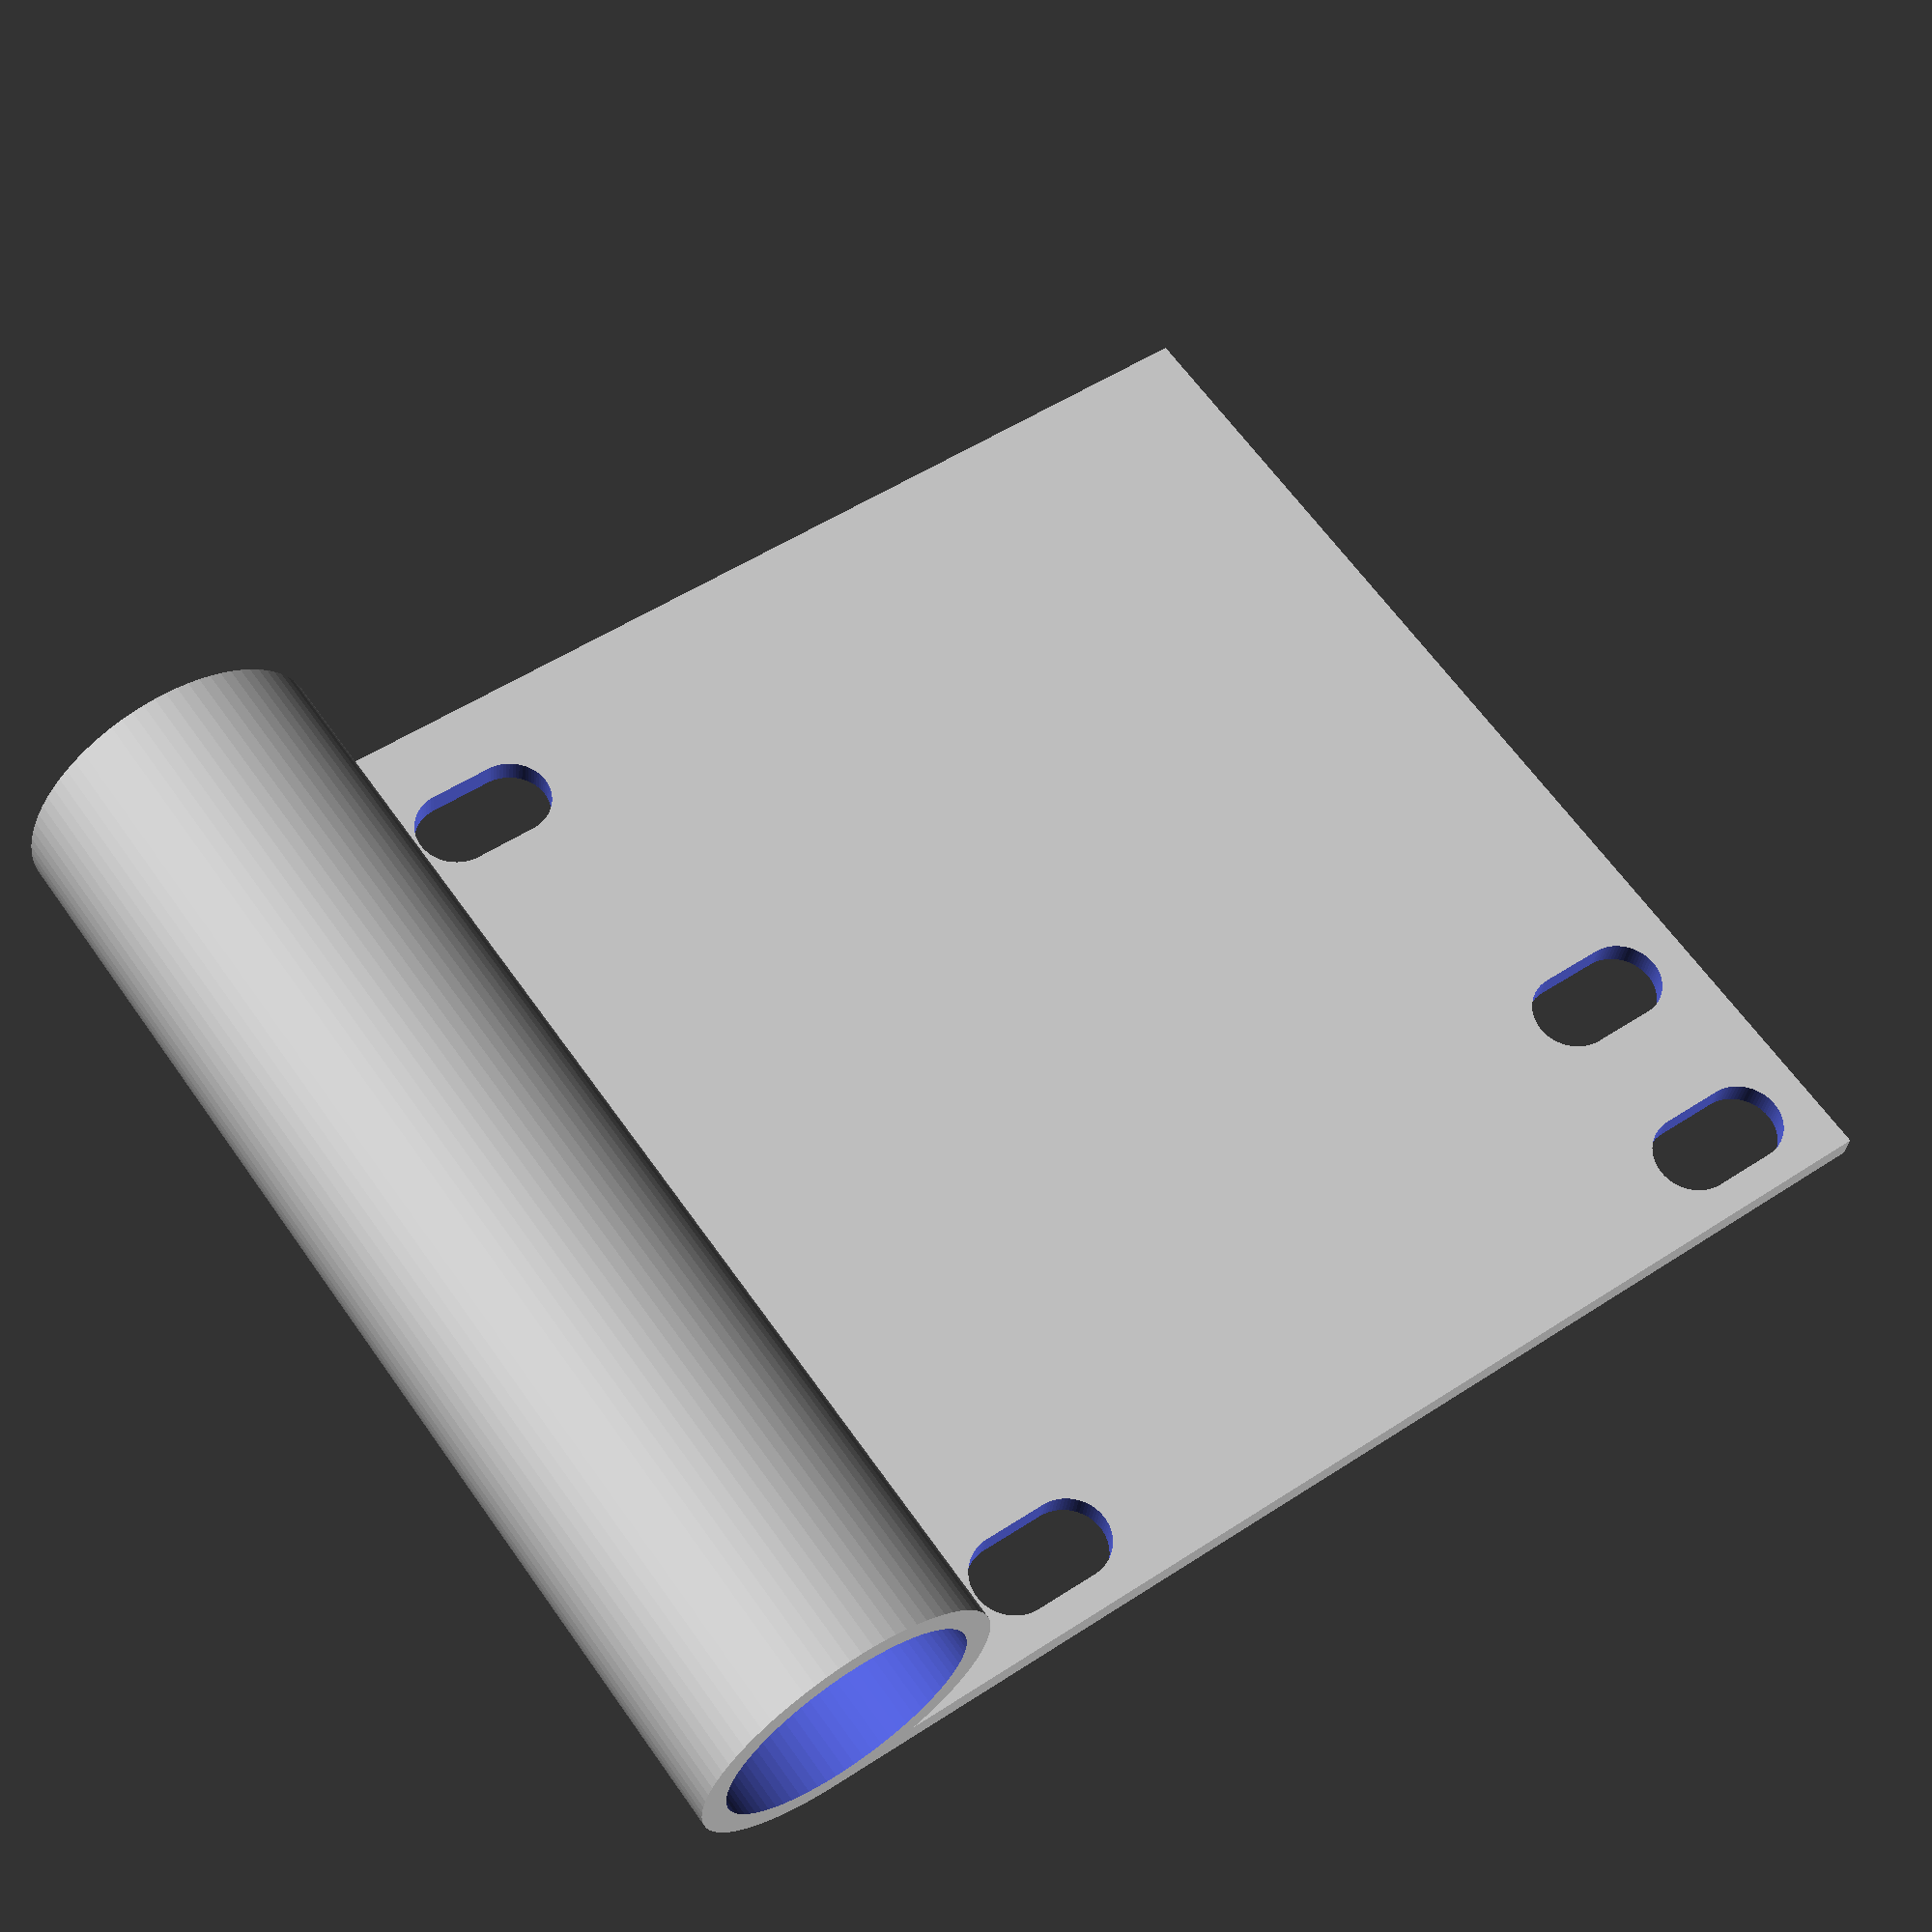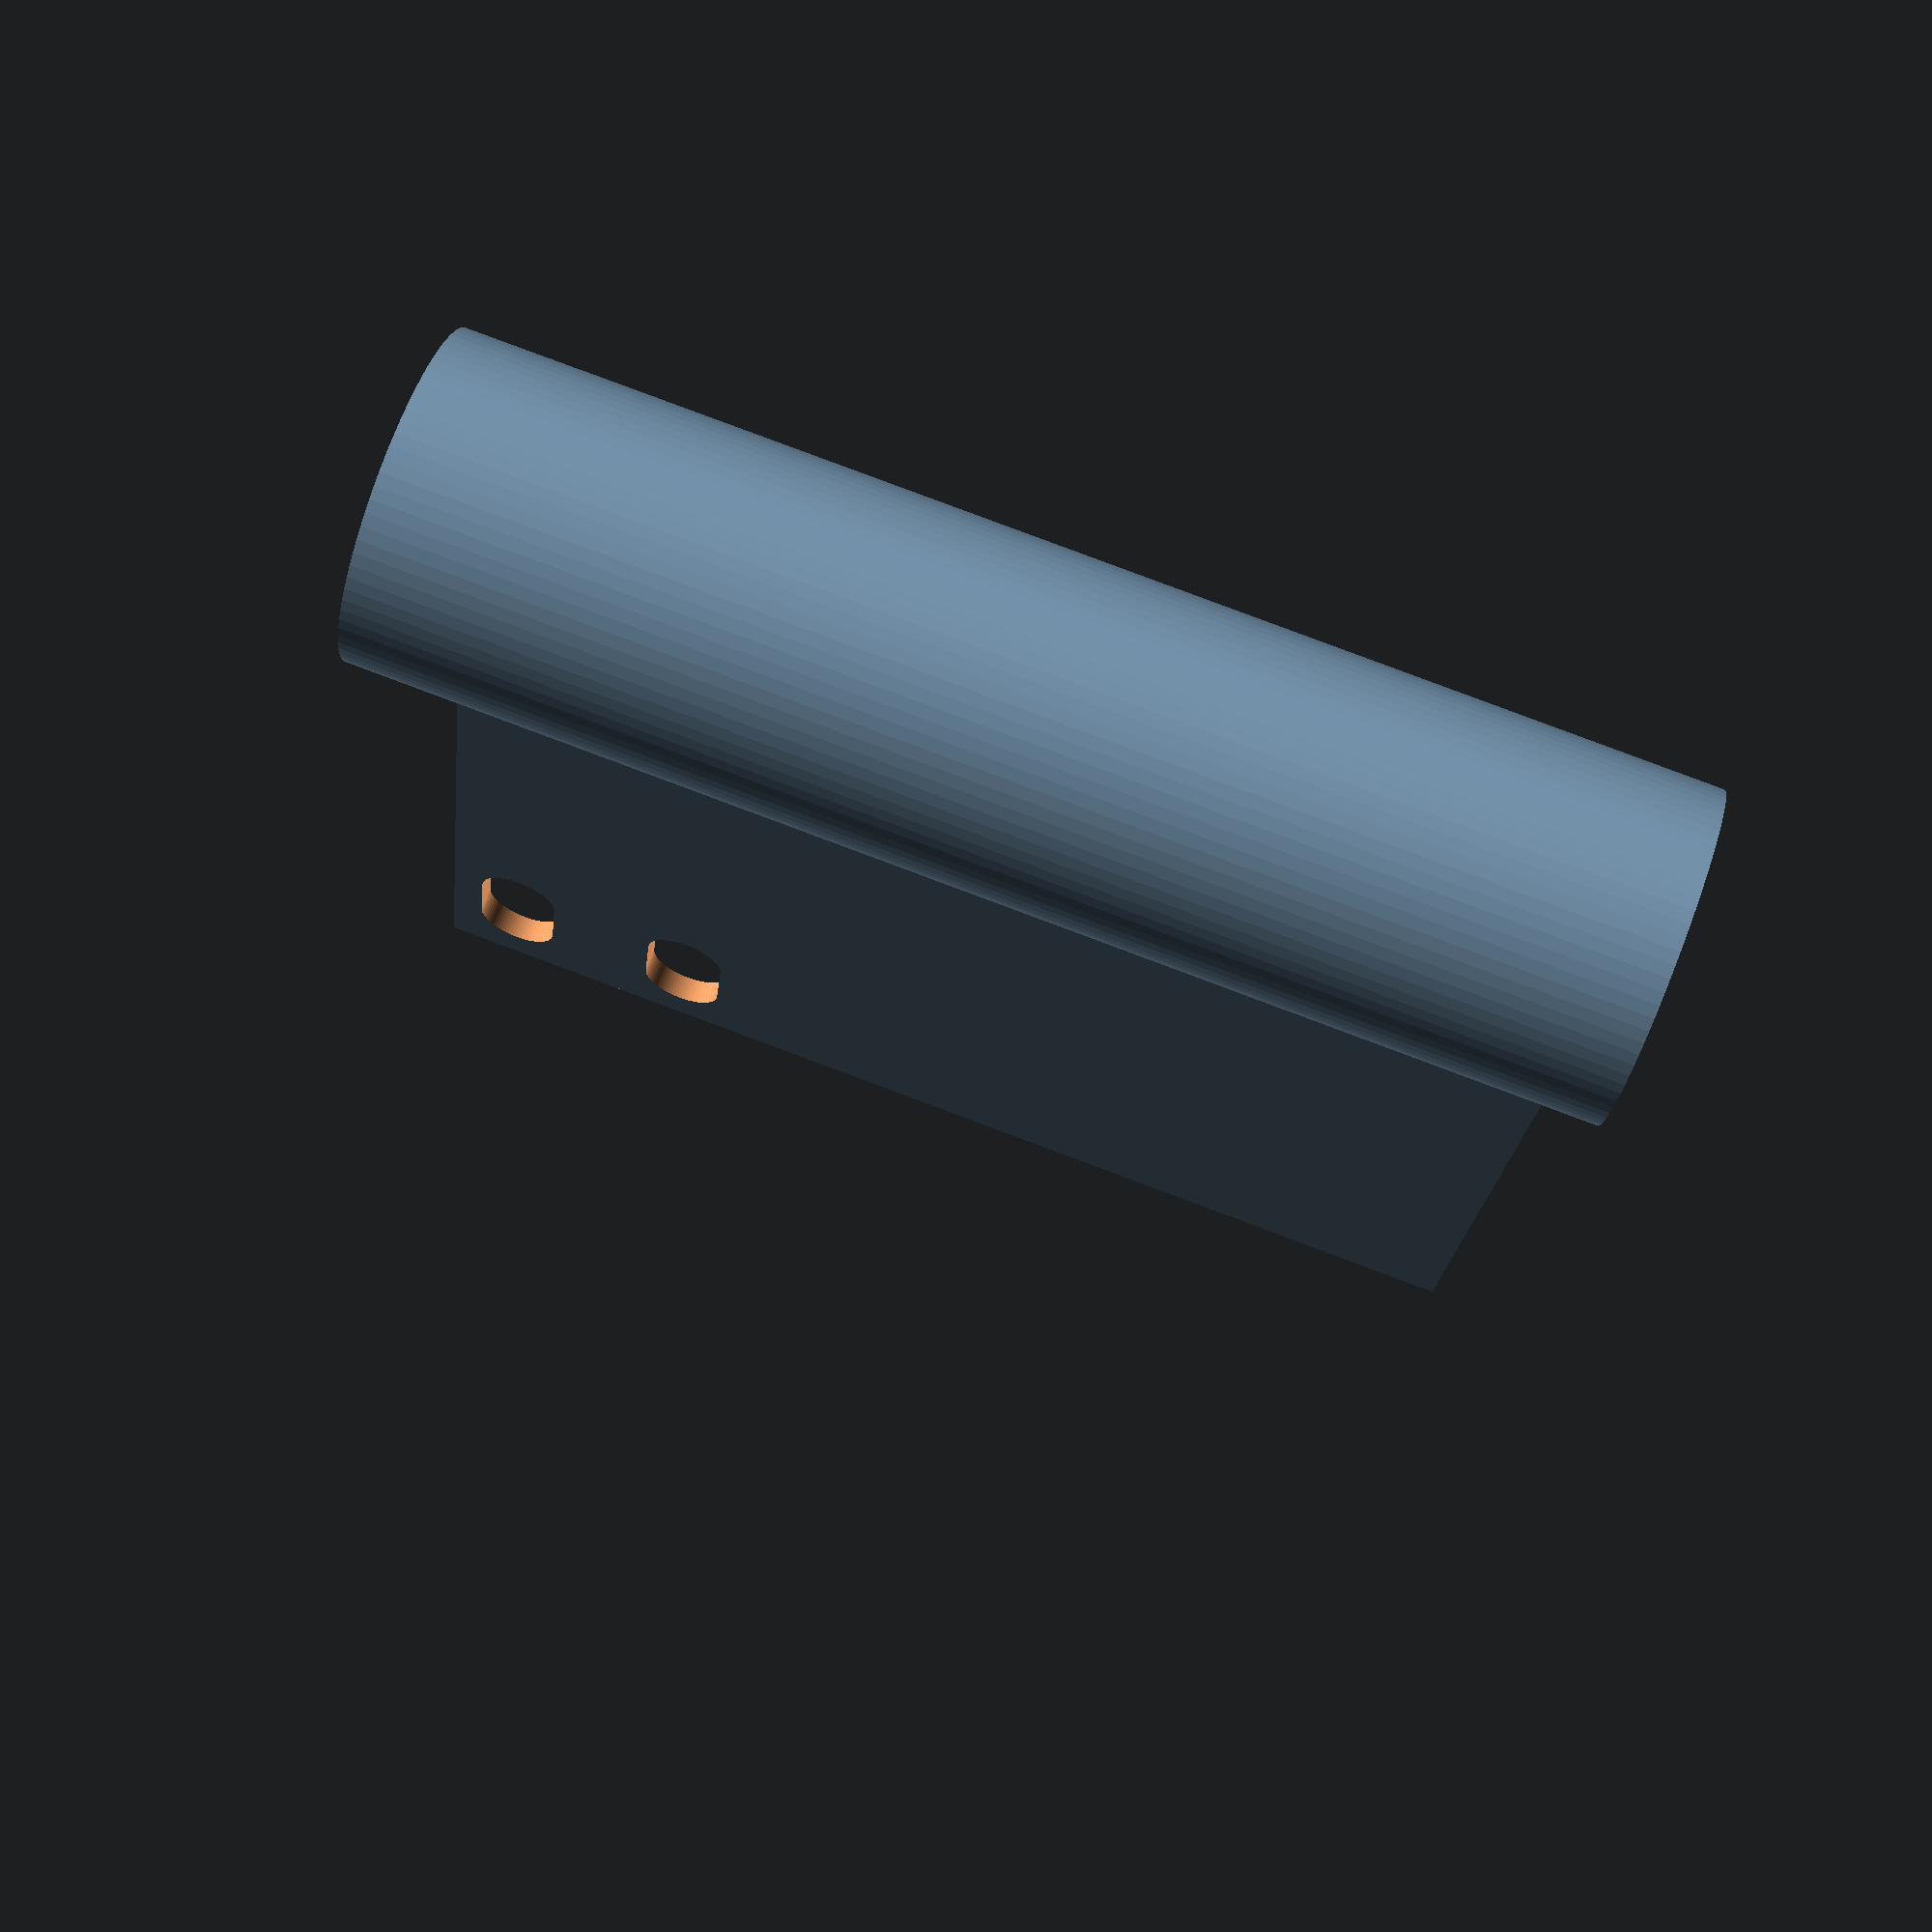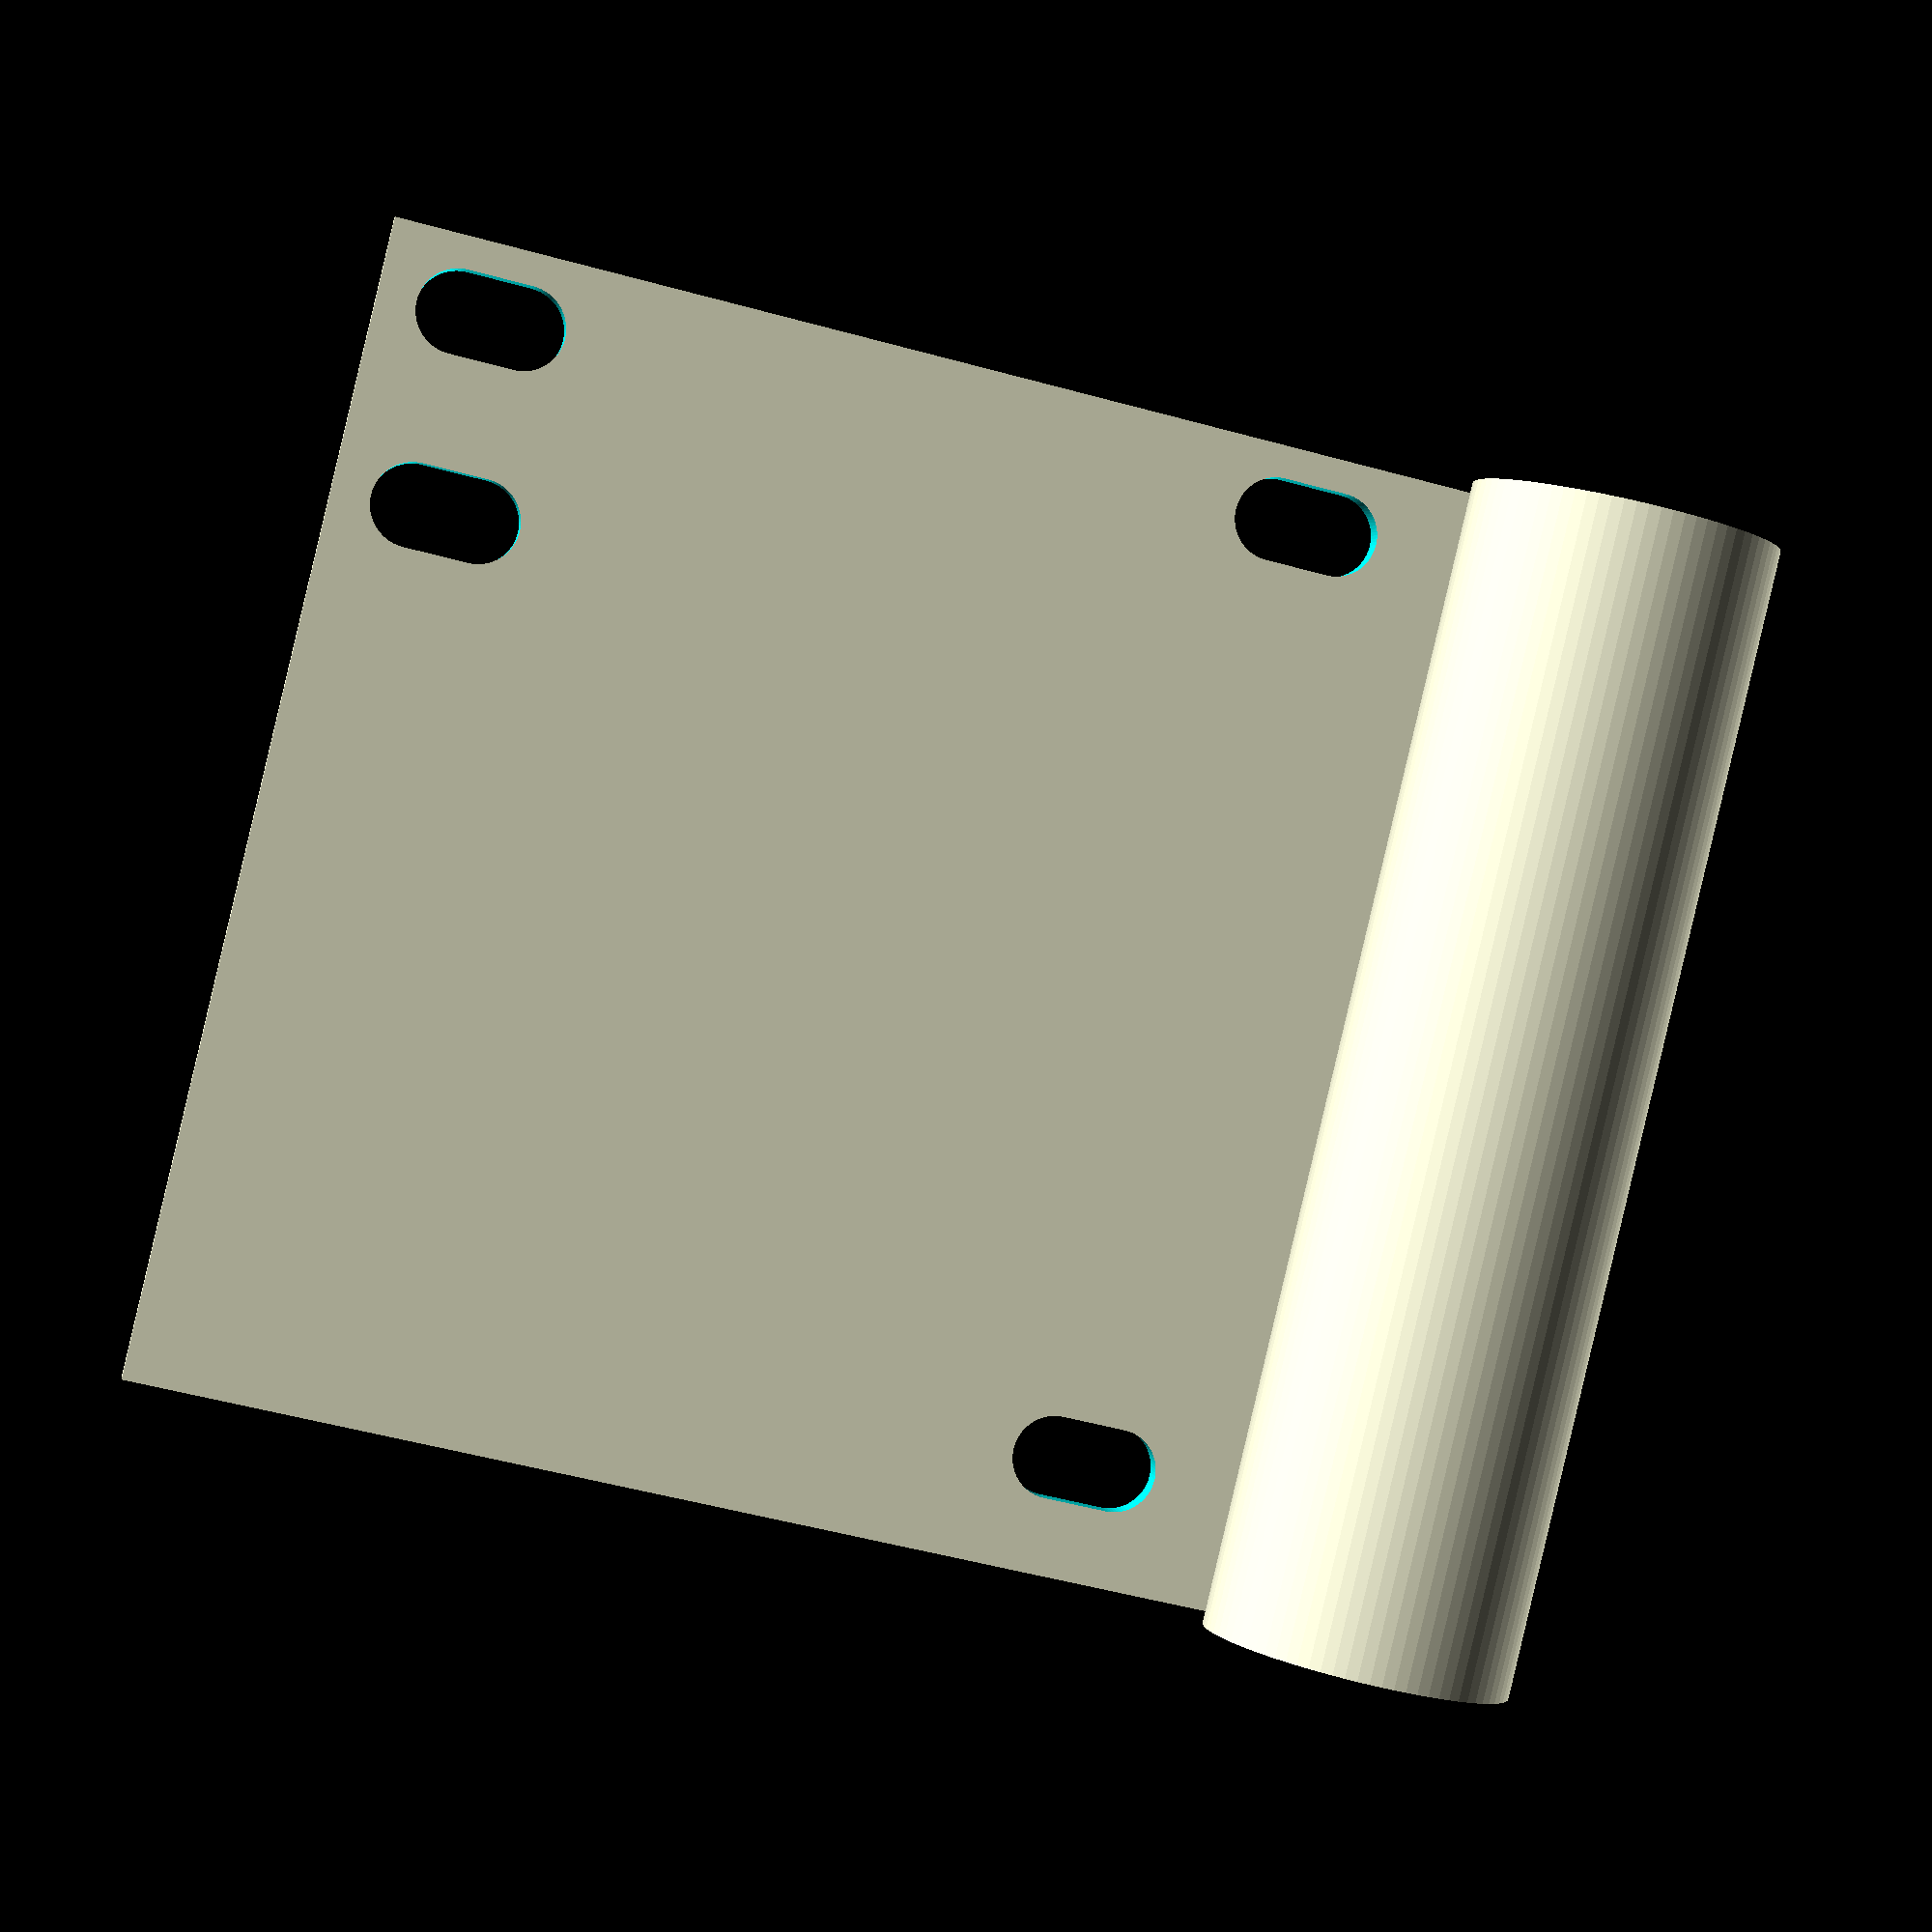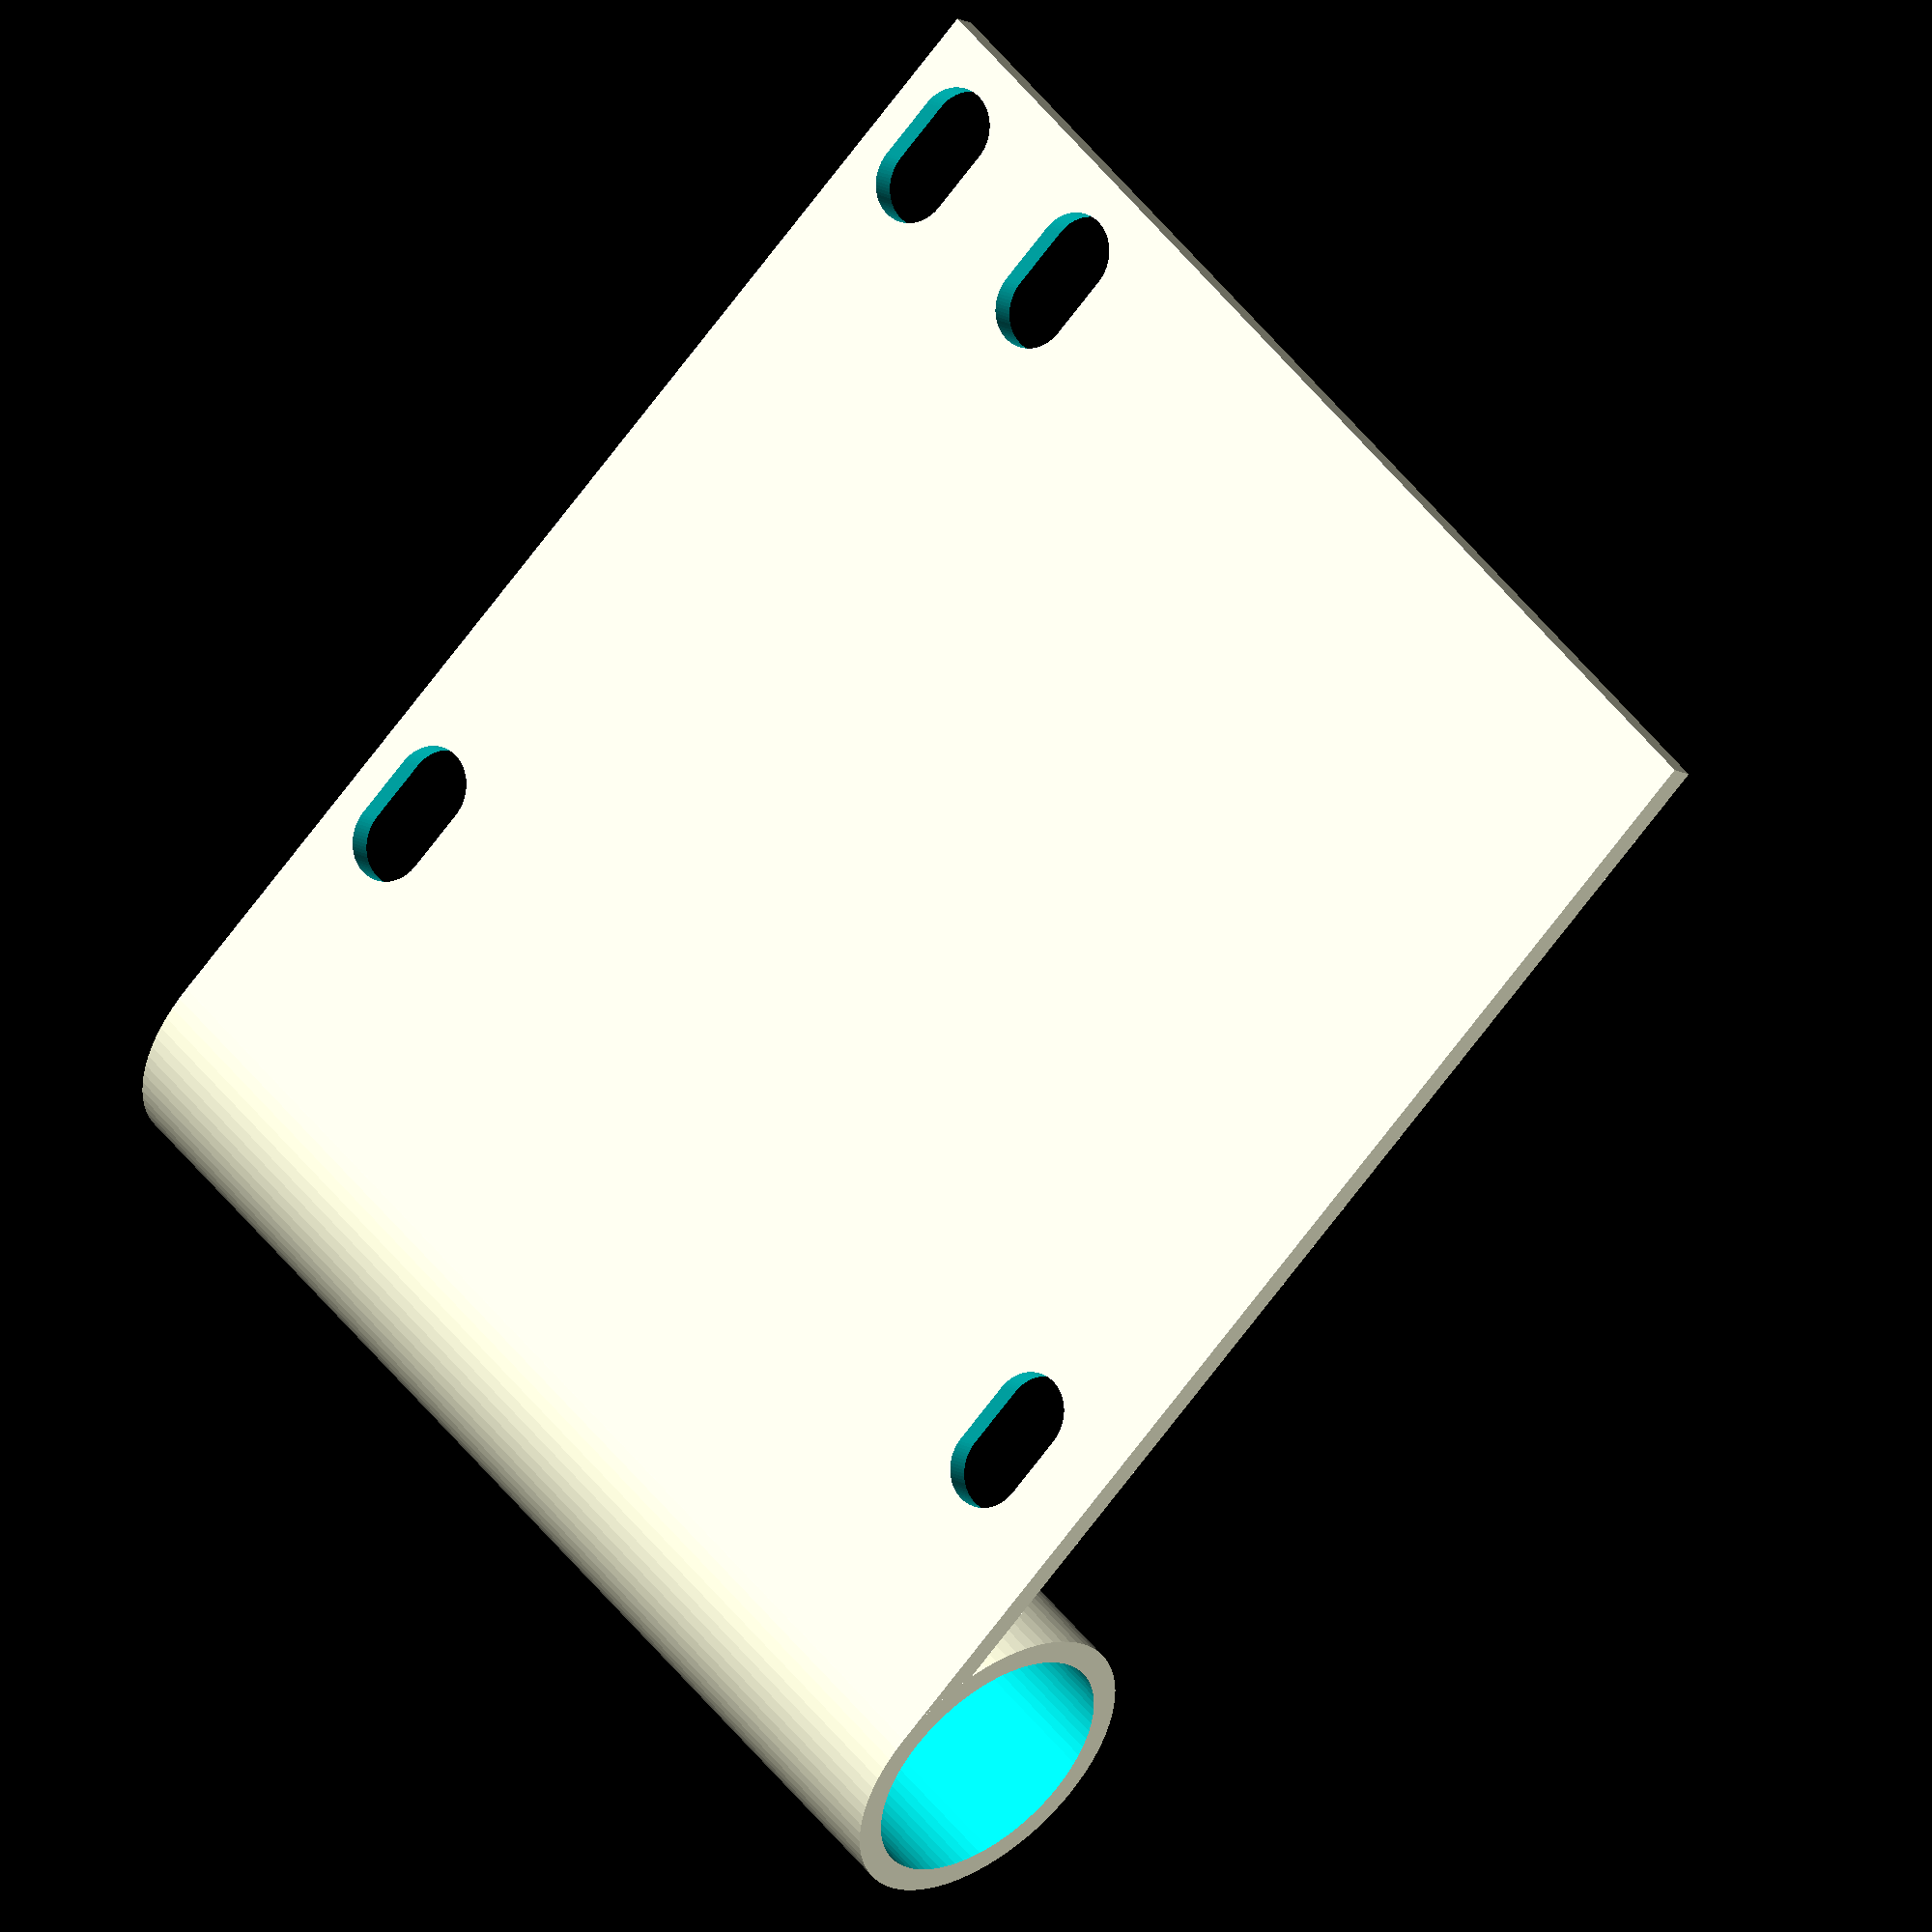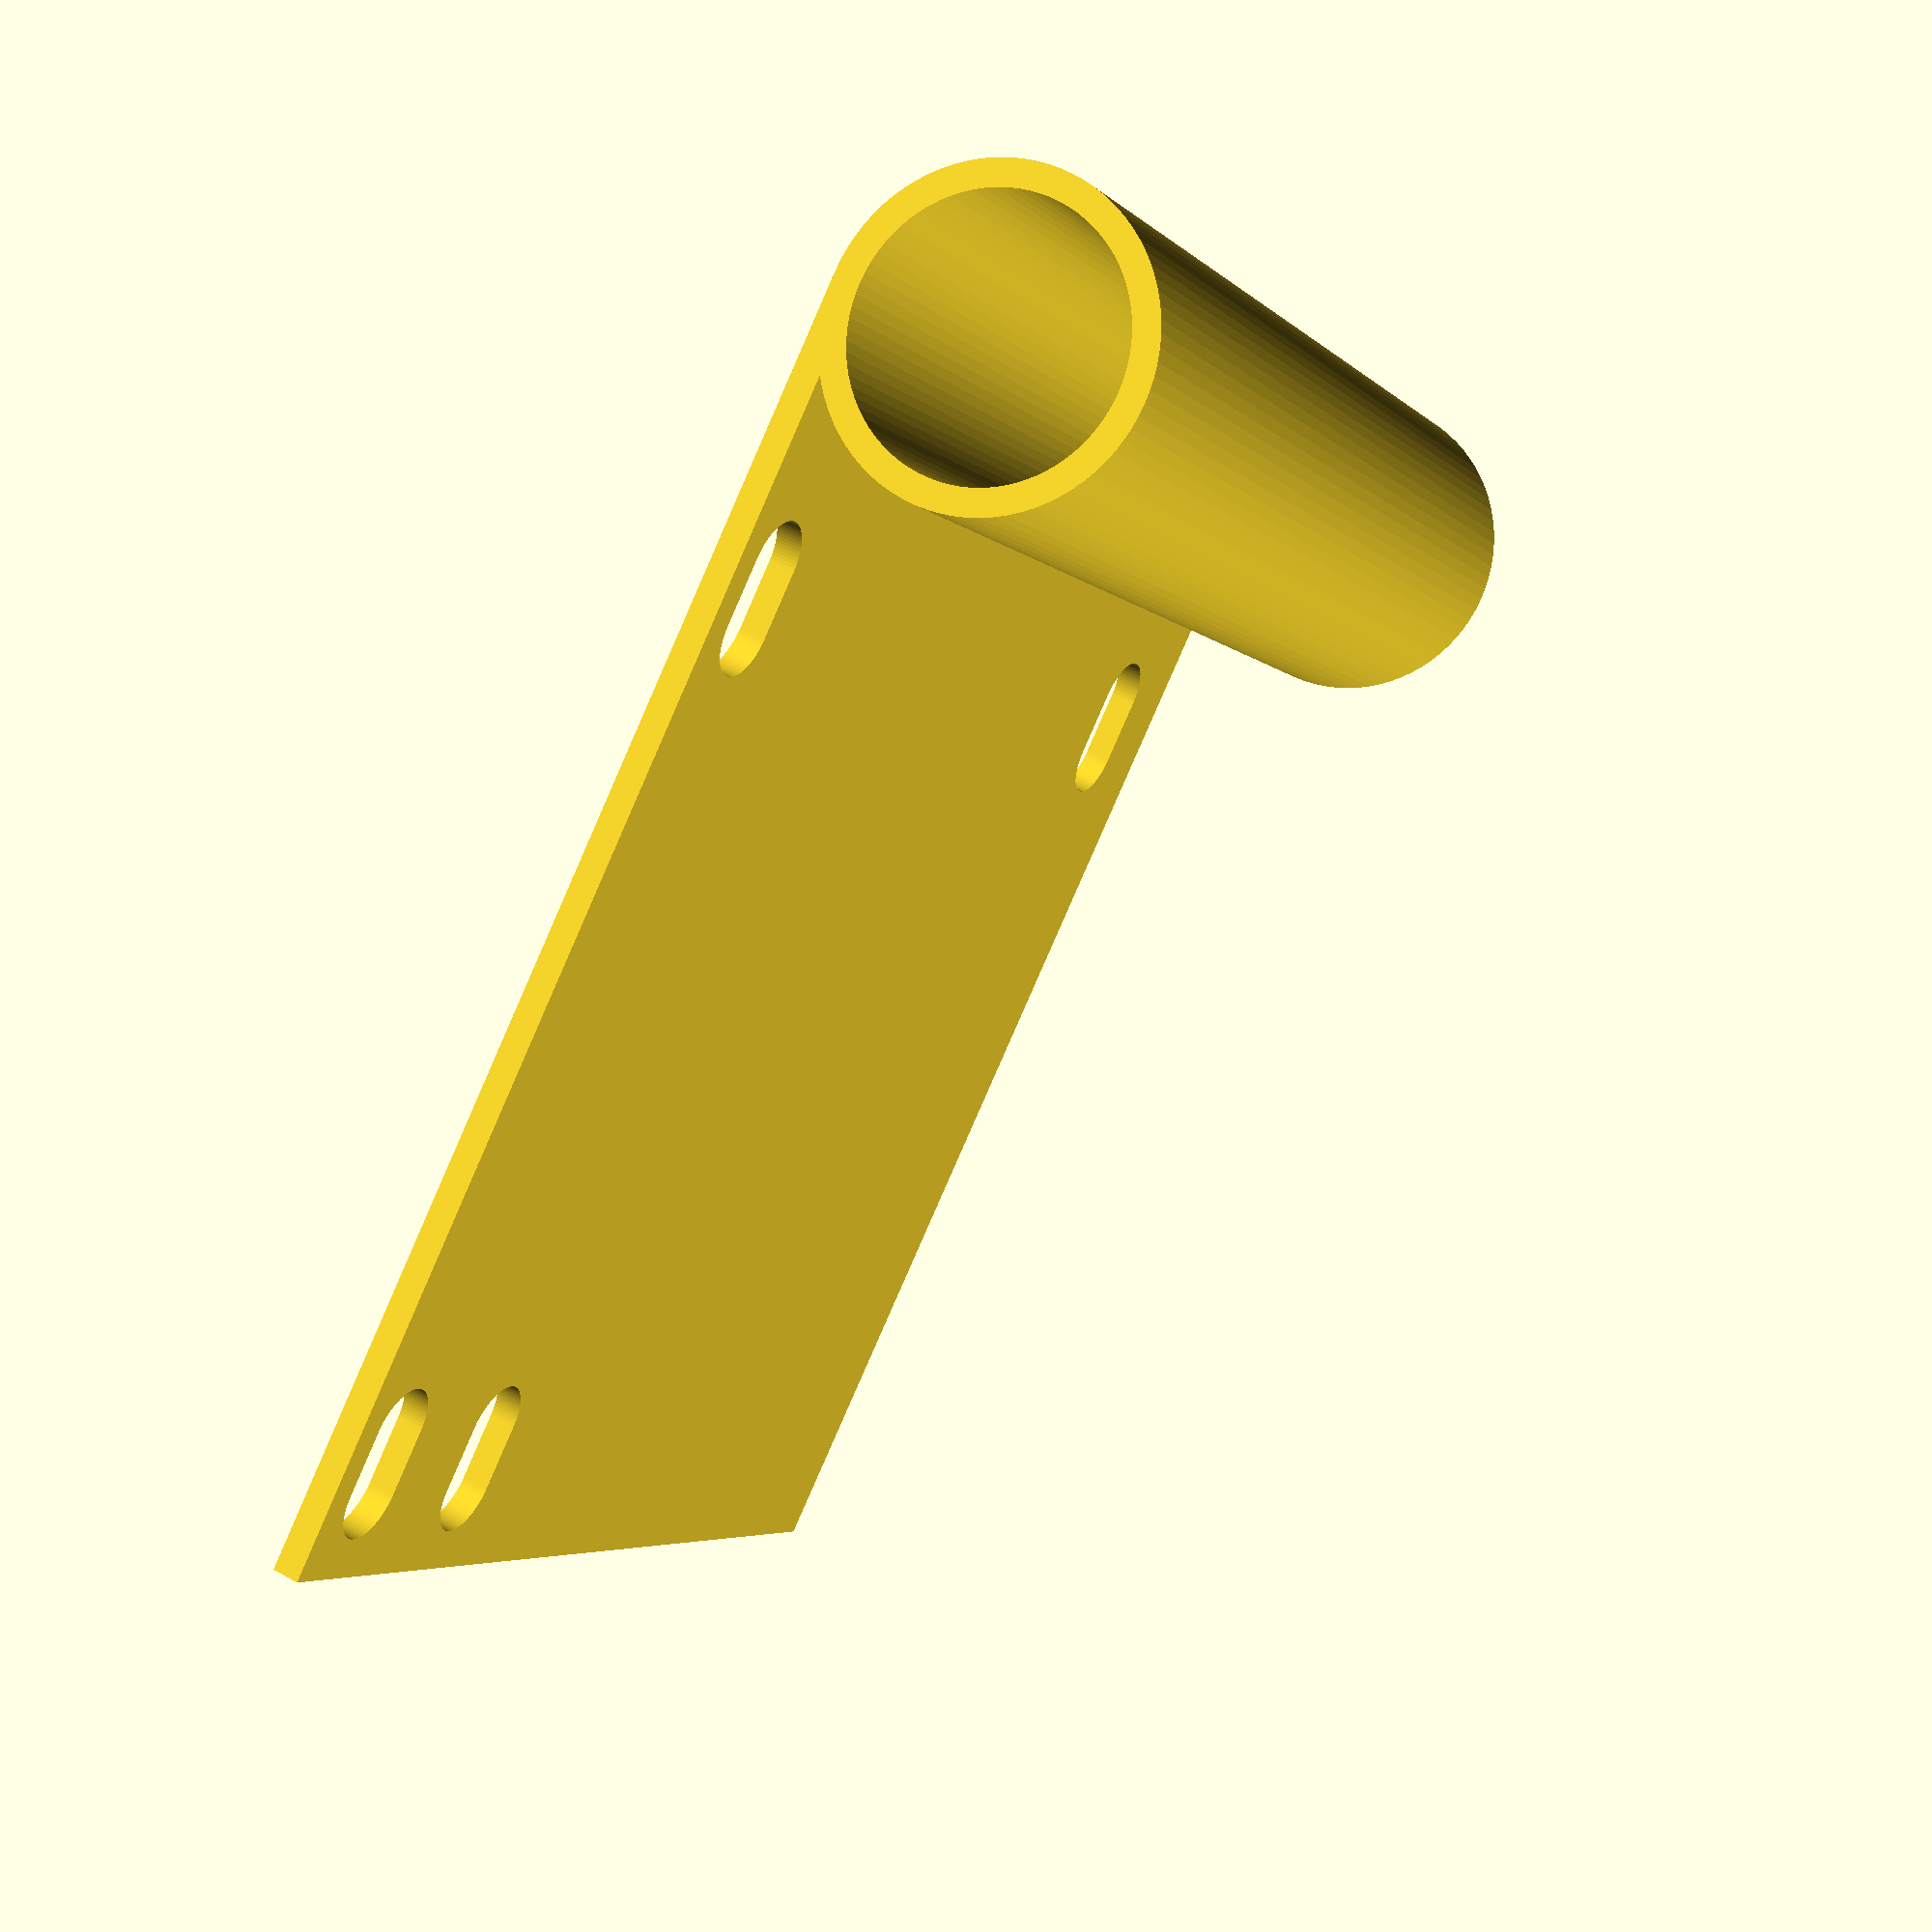
<openscad>
$fn=80;
extra=0.005;

pindaD=7.8;
pindaExtra = 0.1;

screwDia = 2;
screwExtra = 0.3;

pindaMountHeight = 36;
pindaMountX = 33.5;
wallthickness=0.8;

tempX=pindaD/2+pindaExtra+wallthickness;
/* longhole(); */

module longhole()
{
  rotate([90,0,0])
  hull()
  {
    cylinder(r=screwDia/2+screwExtra, h=wallthickness+extra*2);
    translate([2,0,0])
    cylinder(r=screwDia/2+screwExtra, h=wallthickness+extra*2);
  }
}

module bc_pinda_holder()
{
  difference() {
    translate([0,pindaD/2+pindaExtra,0])
    cube([pindaMountX+tempX,wallthickness,pindaMountHeight]);

    translate([3+tempX,tempX+extra,1+screwDia/2+screwExtra])
    longhole();
    translate([3+tempX+28-2,tempX+extra,1+screwDia/2+screwExtra])
    longhole();

    translate([3+tempX+28-2,tempX+extra,6+1+screwDia/2+screwExtra])
    longhole();
    translate([3+tempX,tempX+extra,24+6+1+screwDia/2+screwExtra])
    longhole();
  }




  difference()
  {
    cylinder(r=(wallthickness+pindaExtra+pindaD/2),h=pindaMountHeight);
    translate([0,0,-extra])
    cylinder(r=(pindaExtra + pindaD/2),h=pindaMountHeight+extra*2);

  }
}


bc_pinda_holder();

</openscad>
<views>
elev=296.8 azim=172.9 roll=144.9 proj=p view=solid
elev=96.9 azim=287.0 roll=249.5 proj=p view=wireframe
elev=89.6 azim=9.6 roll=166.7 proj=p view=solid
elev=308.4 azim=319.1 roll=323.2 proj=o view=wireframe
elev=184.3 azim=244.7 roll=340.0 proj=p view=wireframe
</views>
